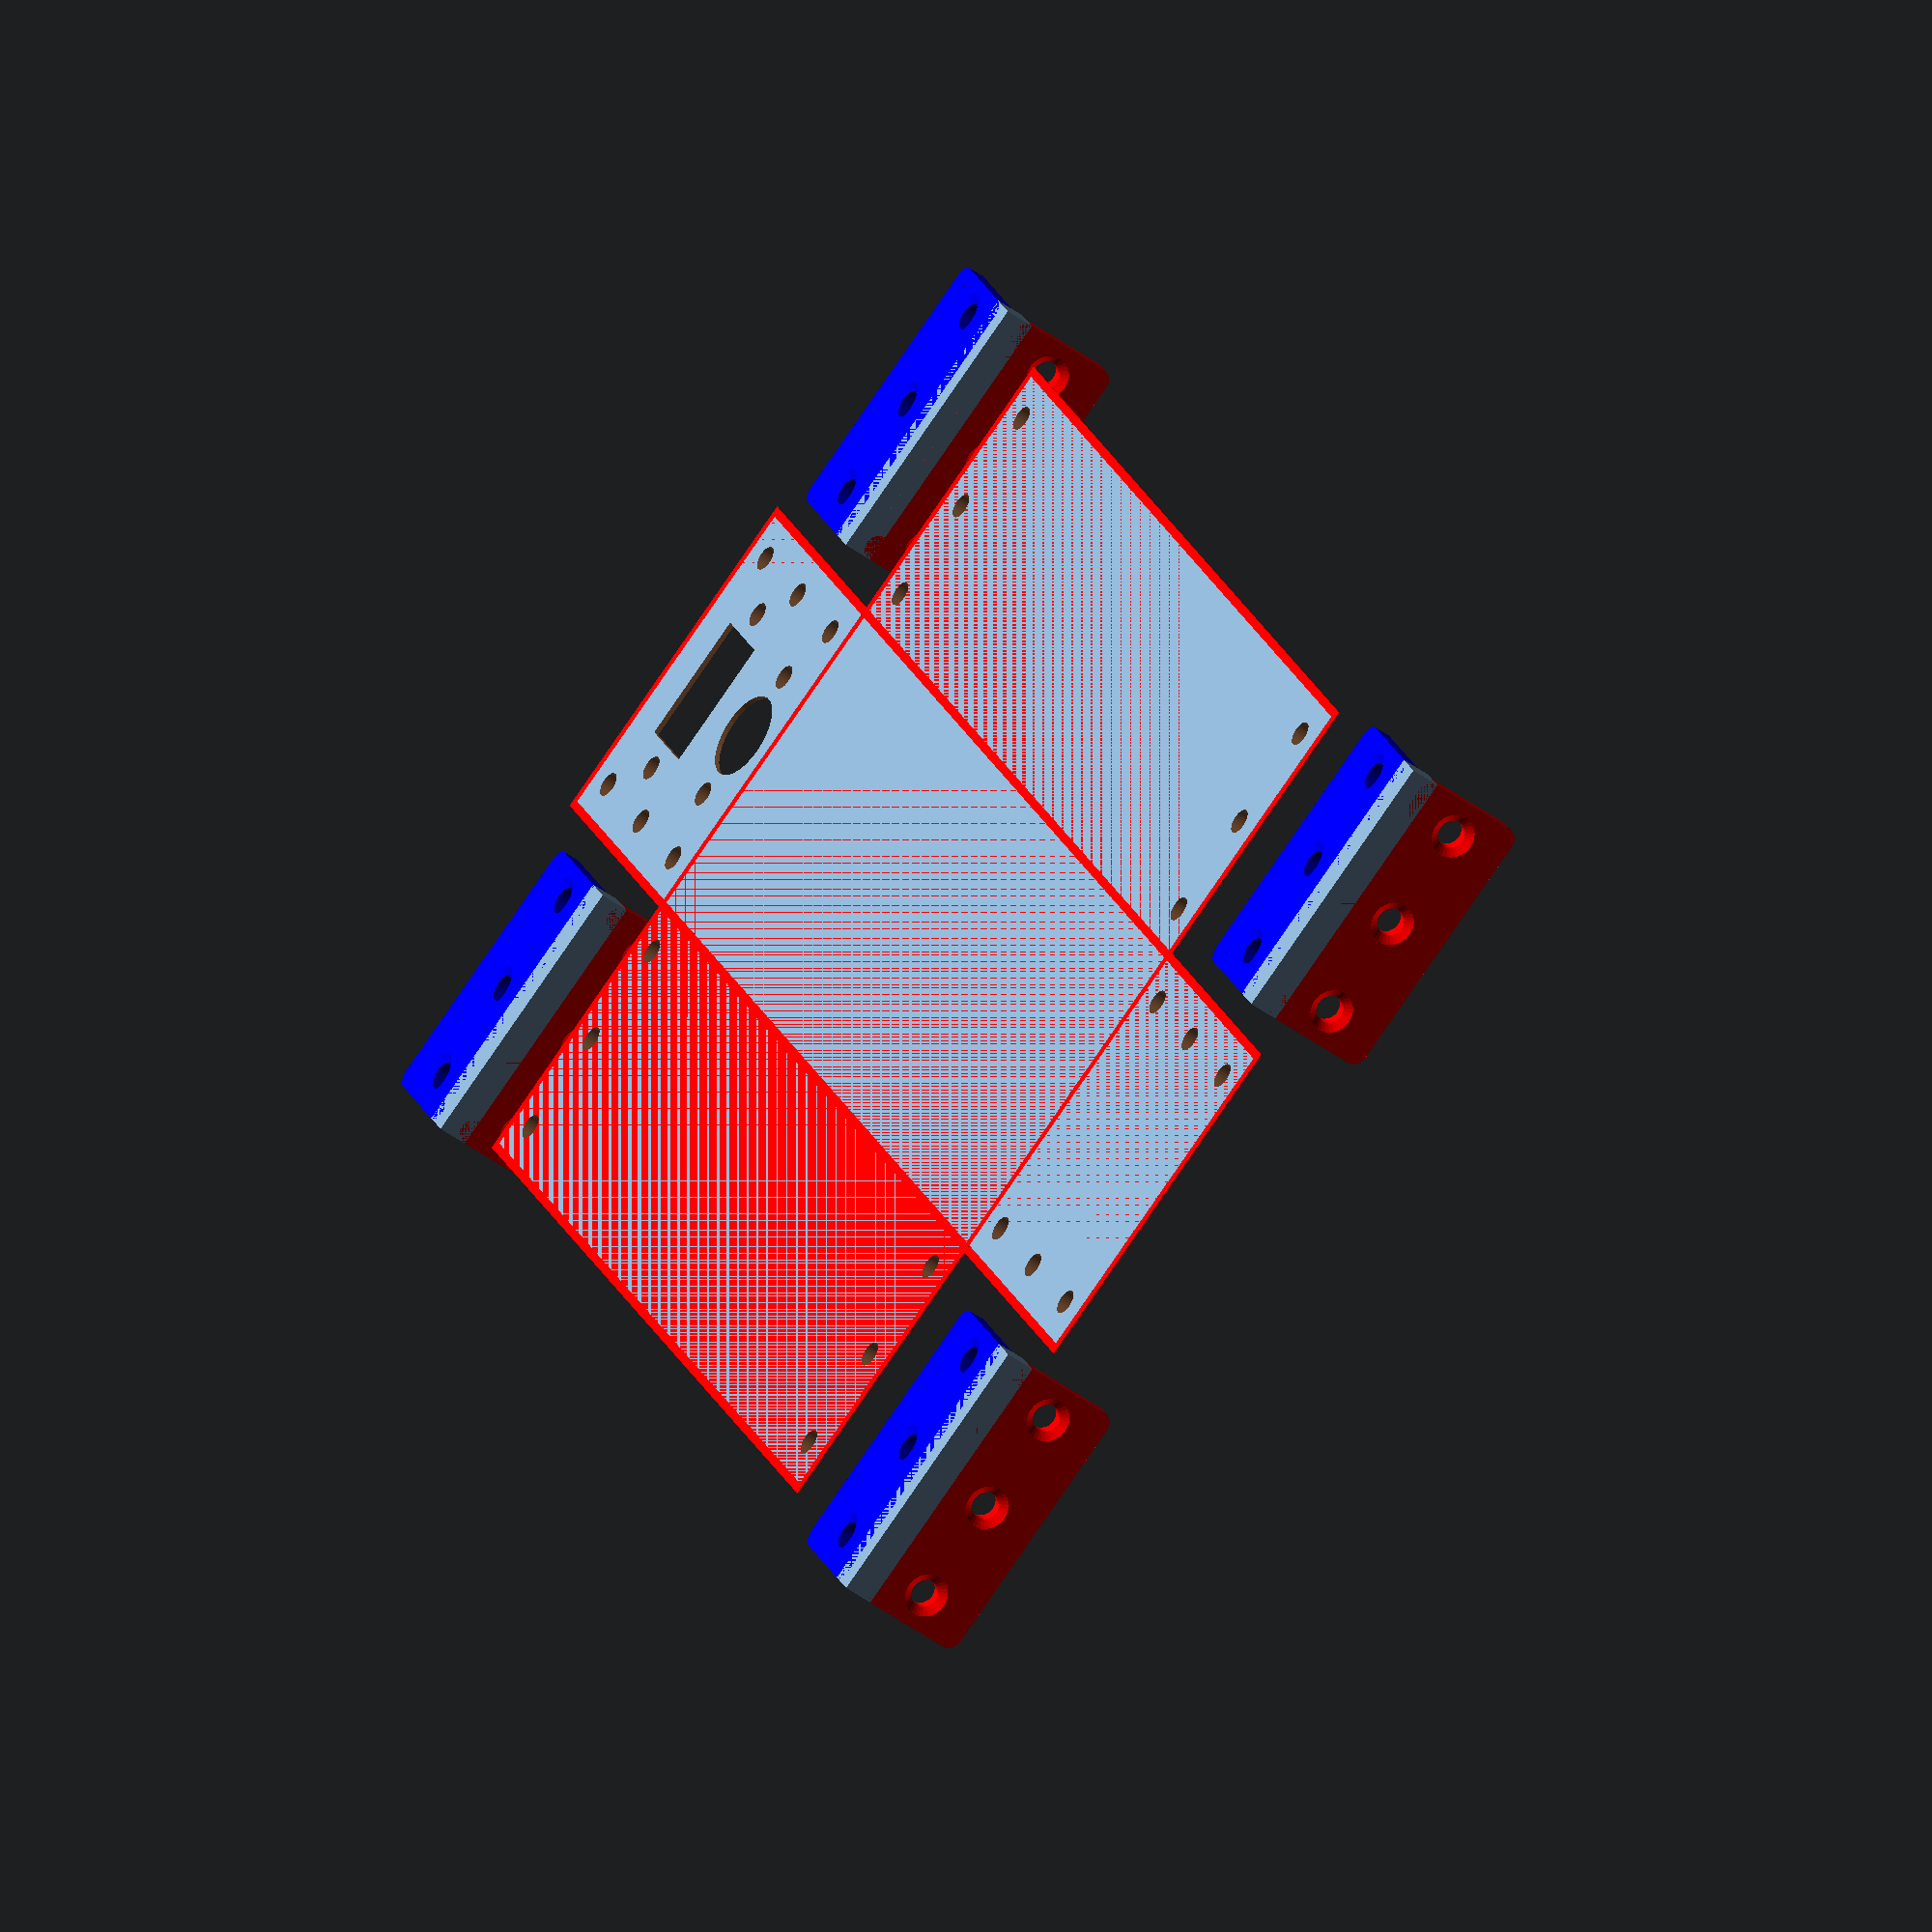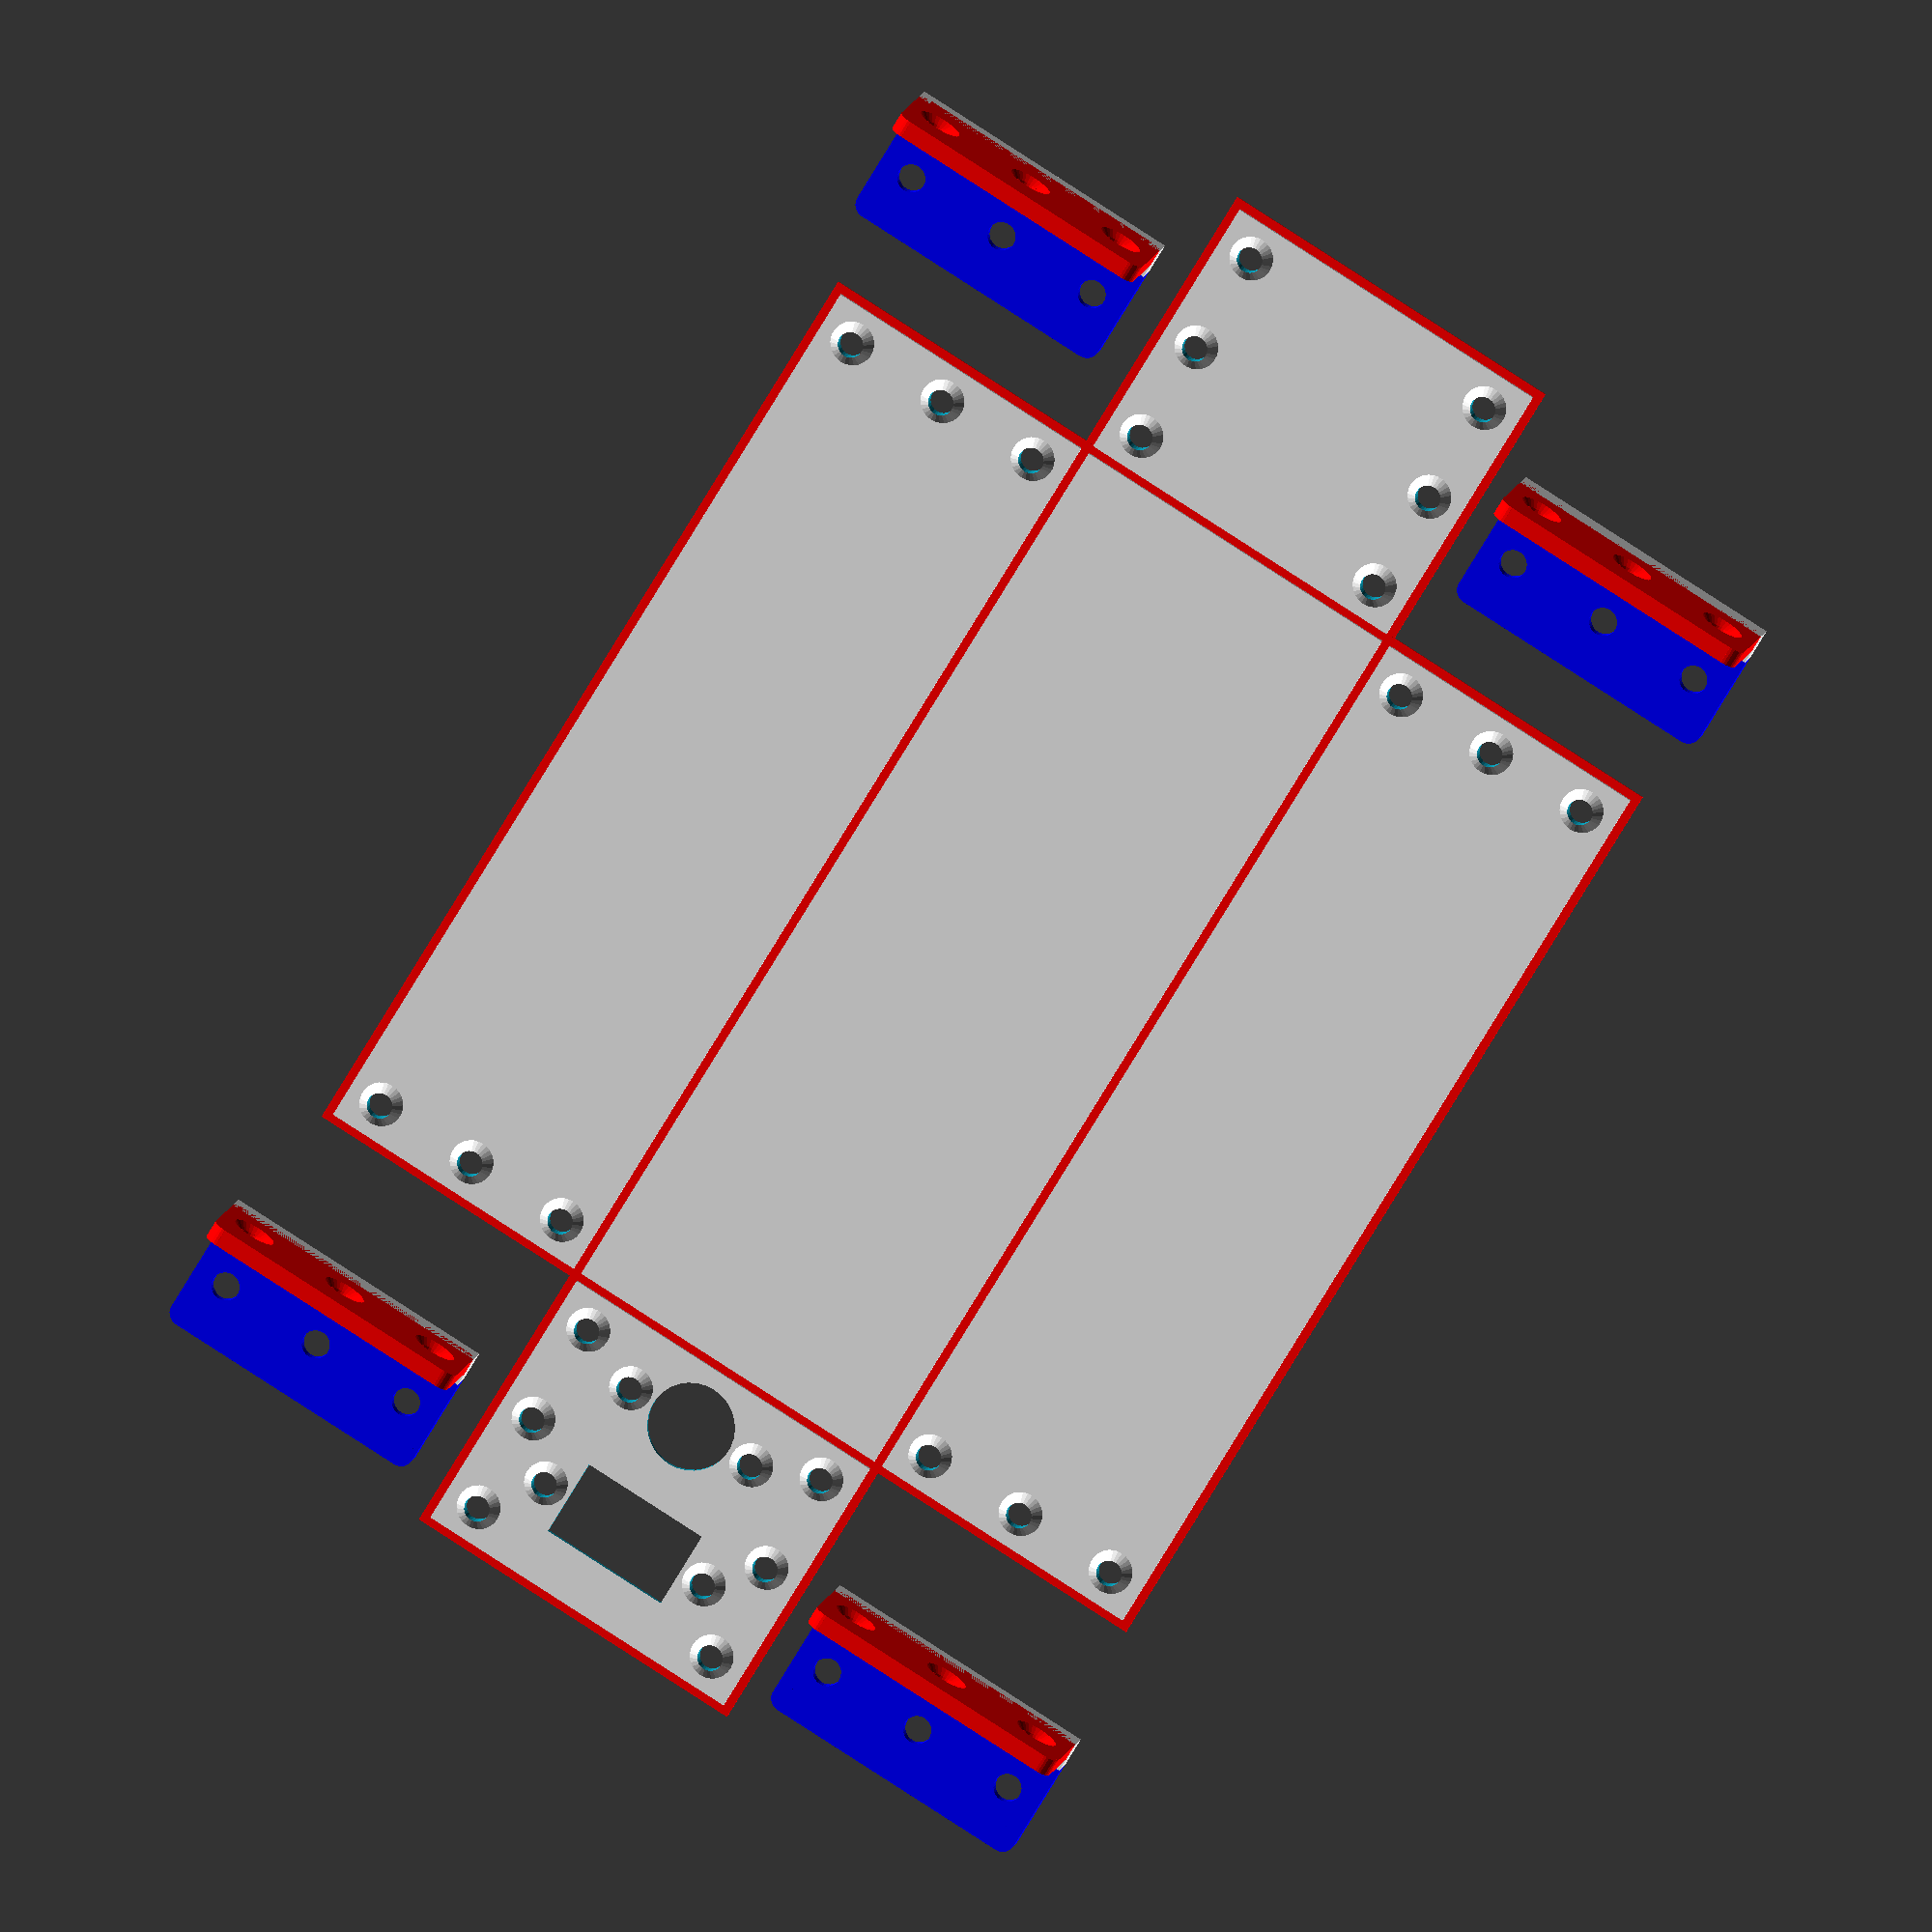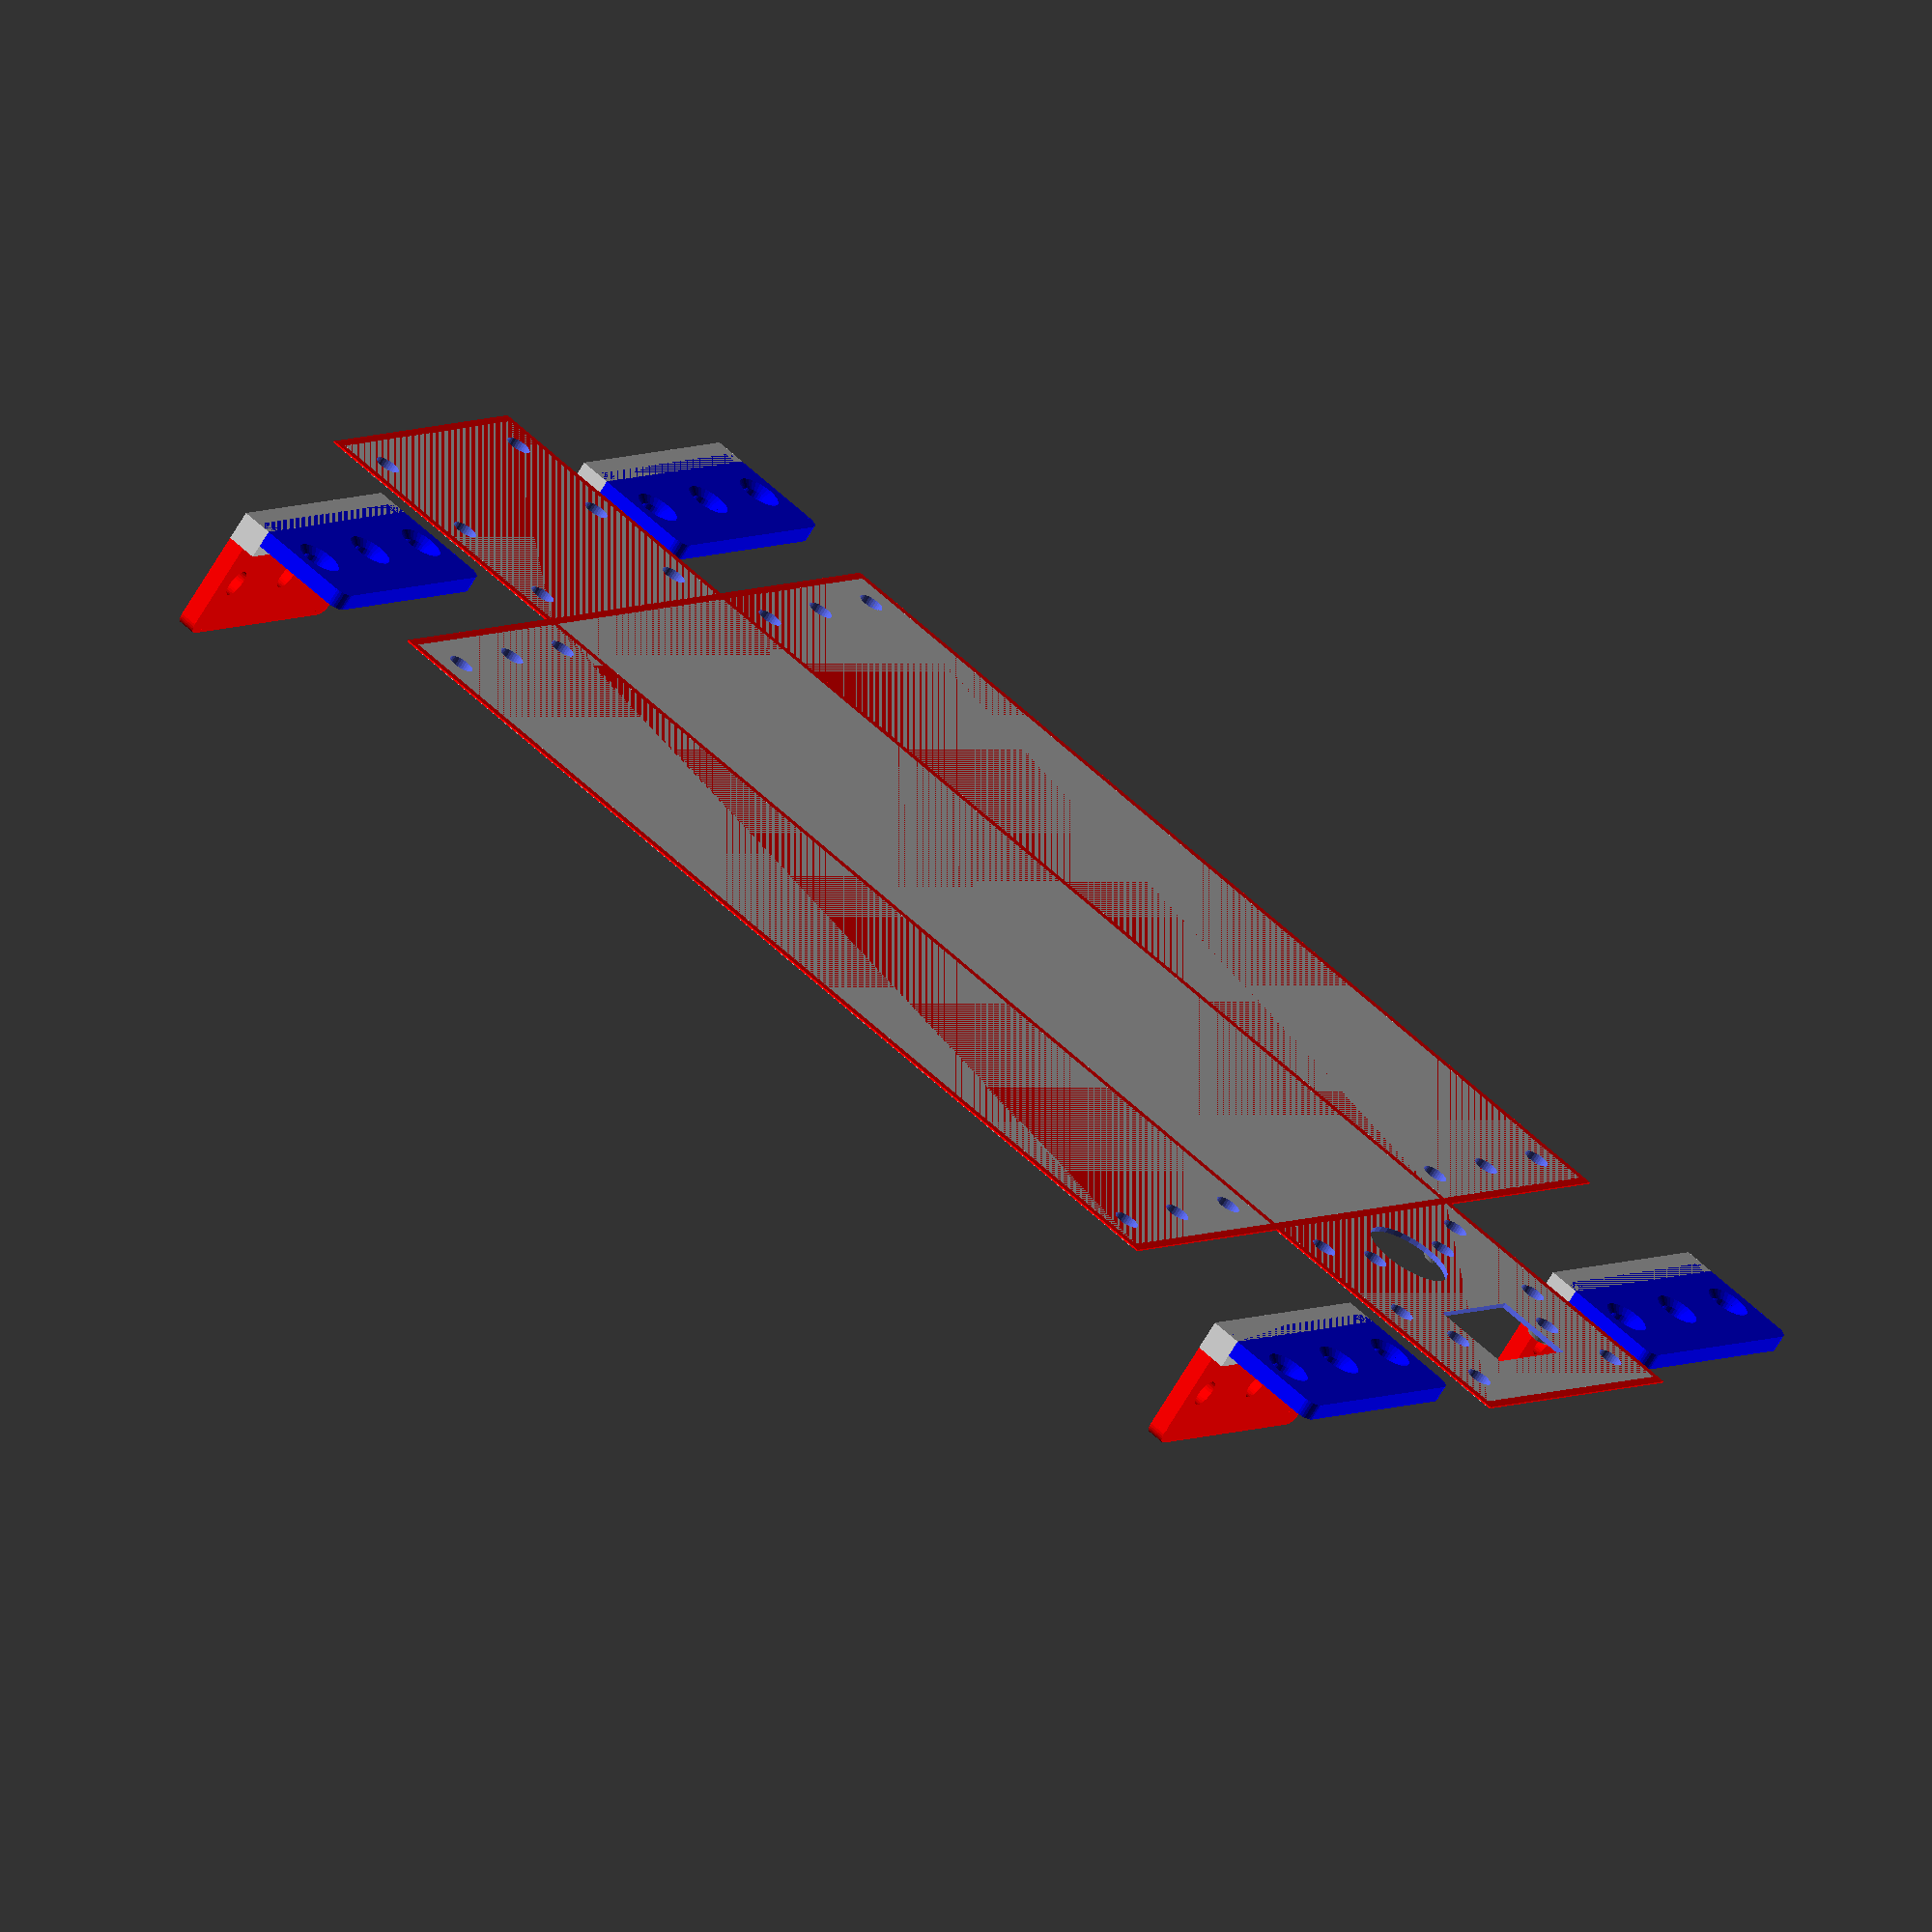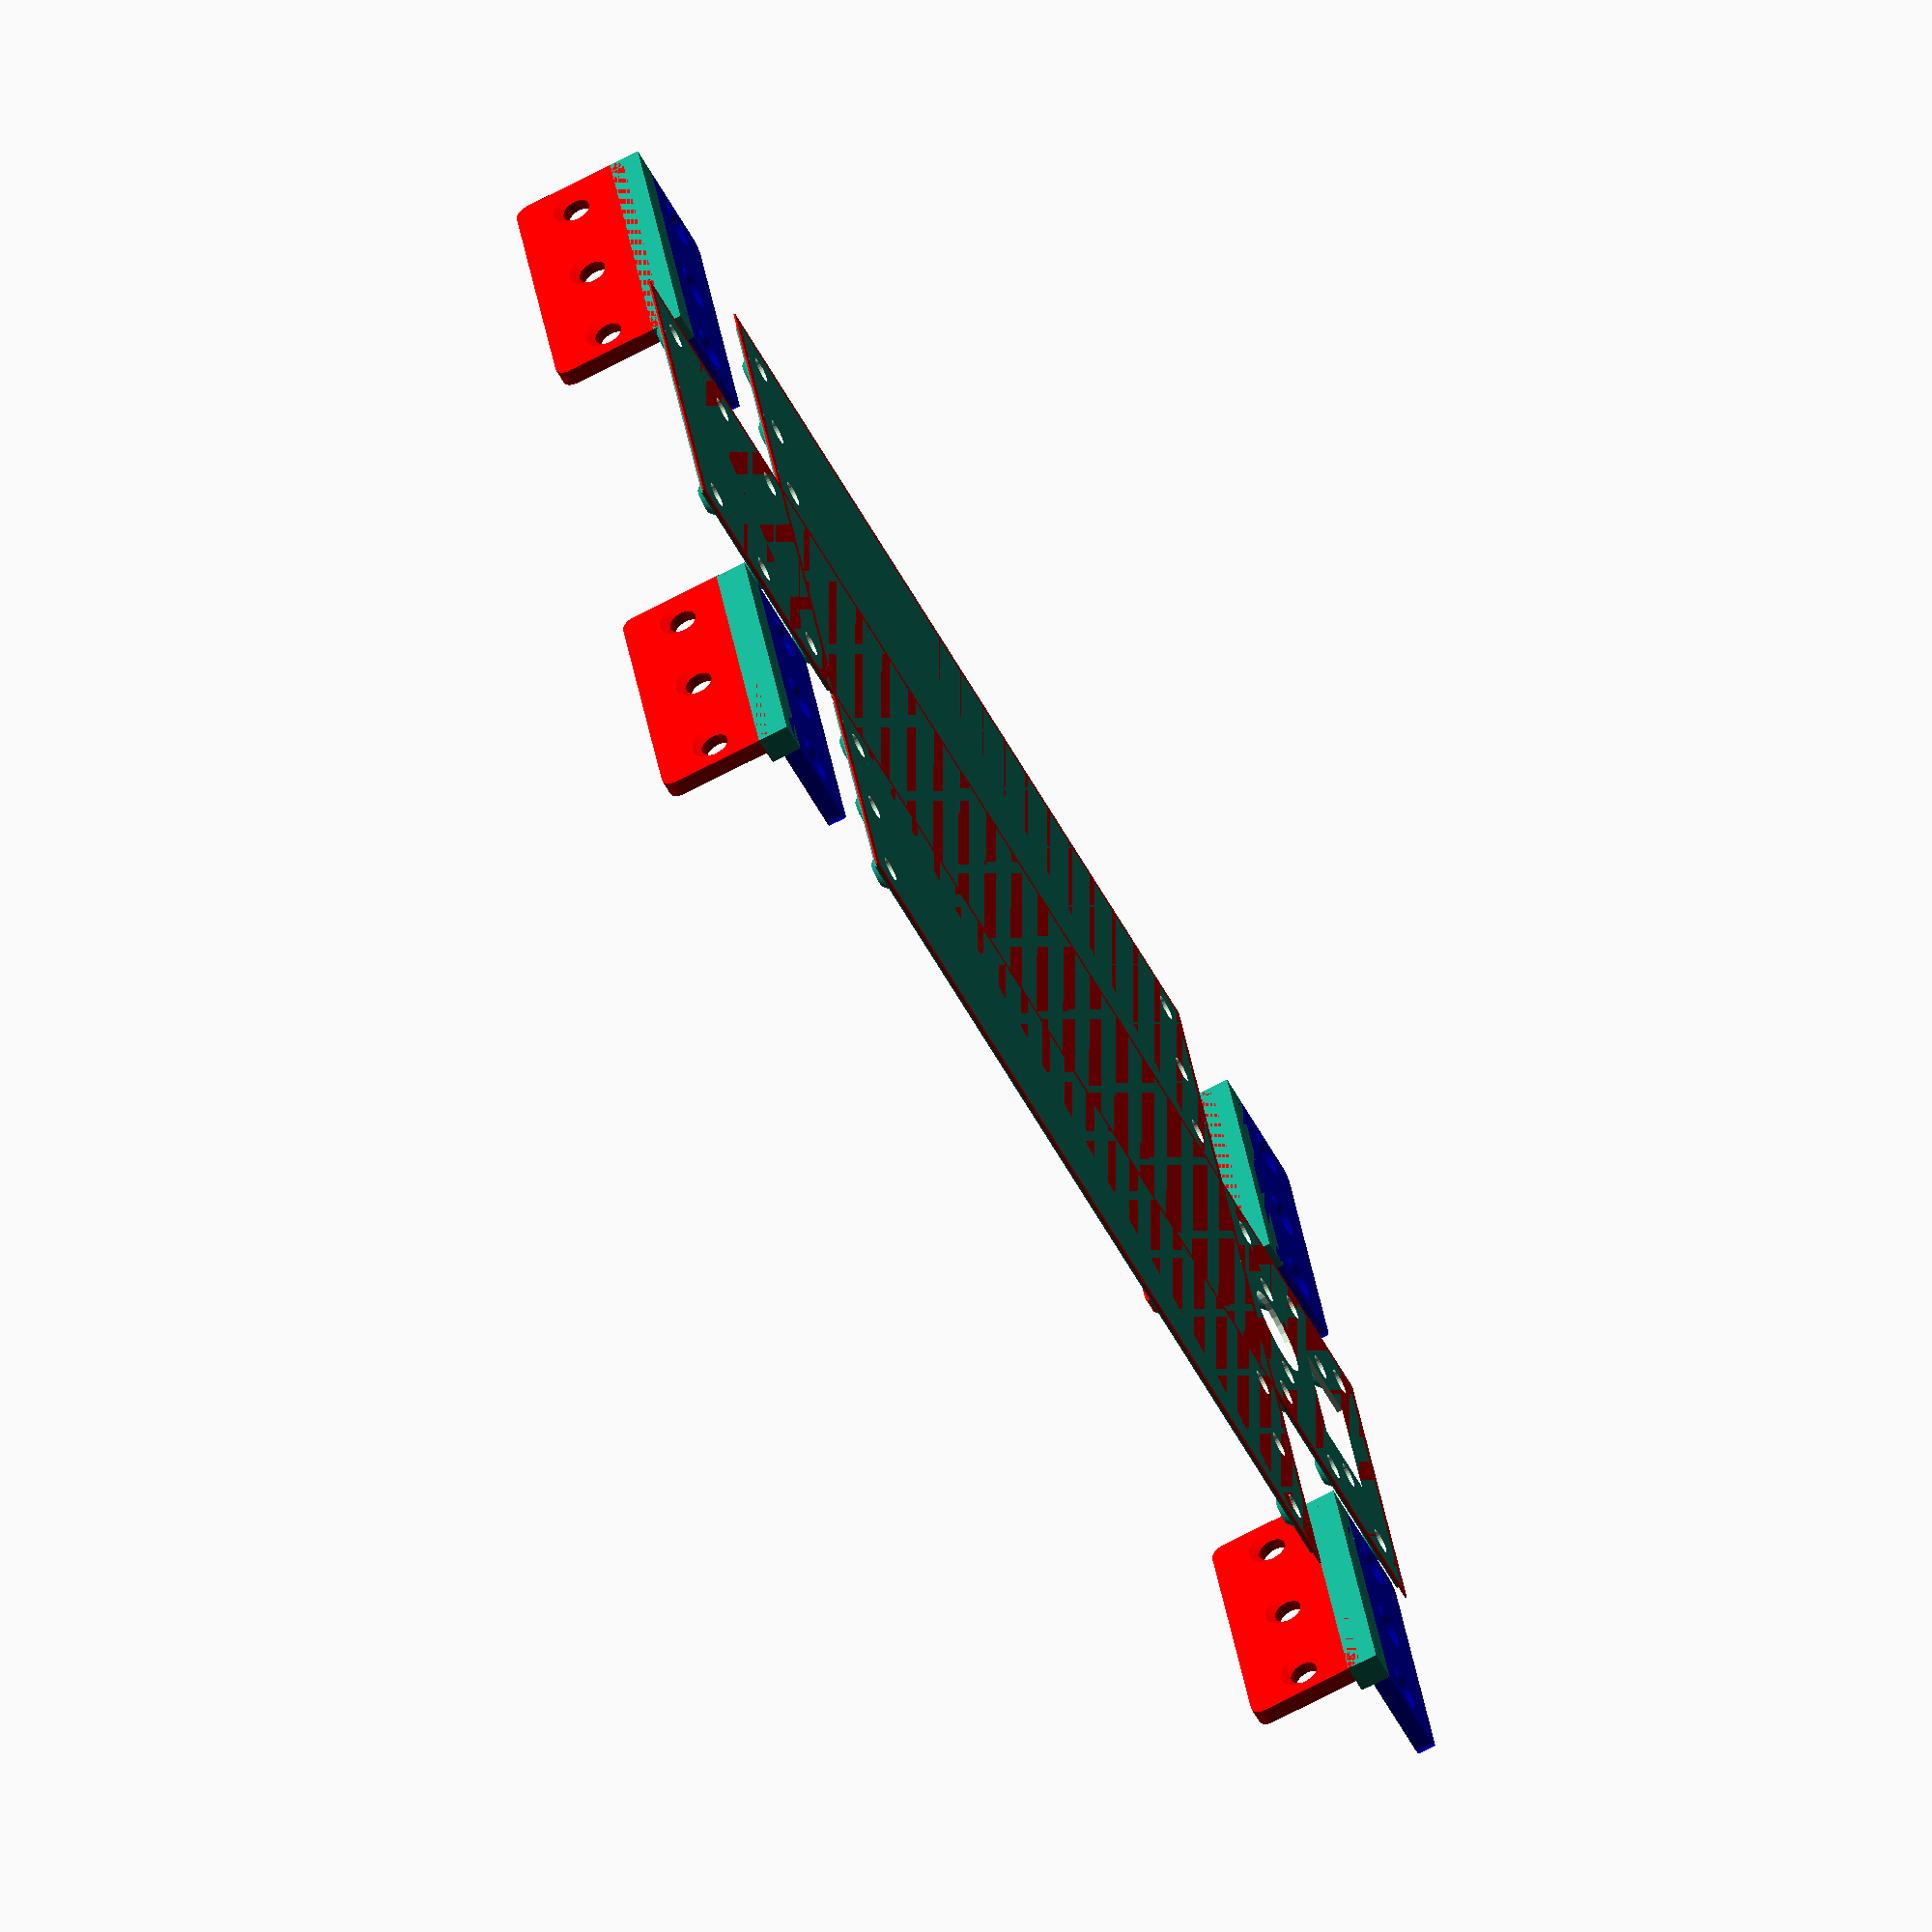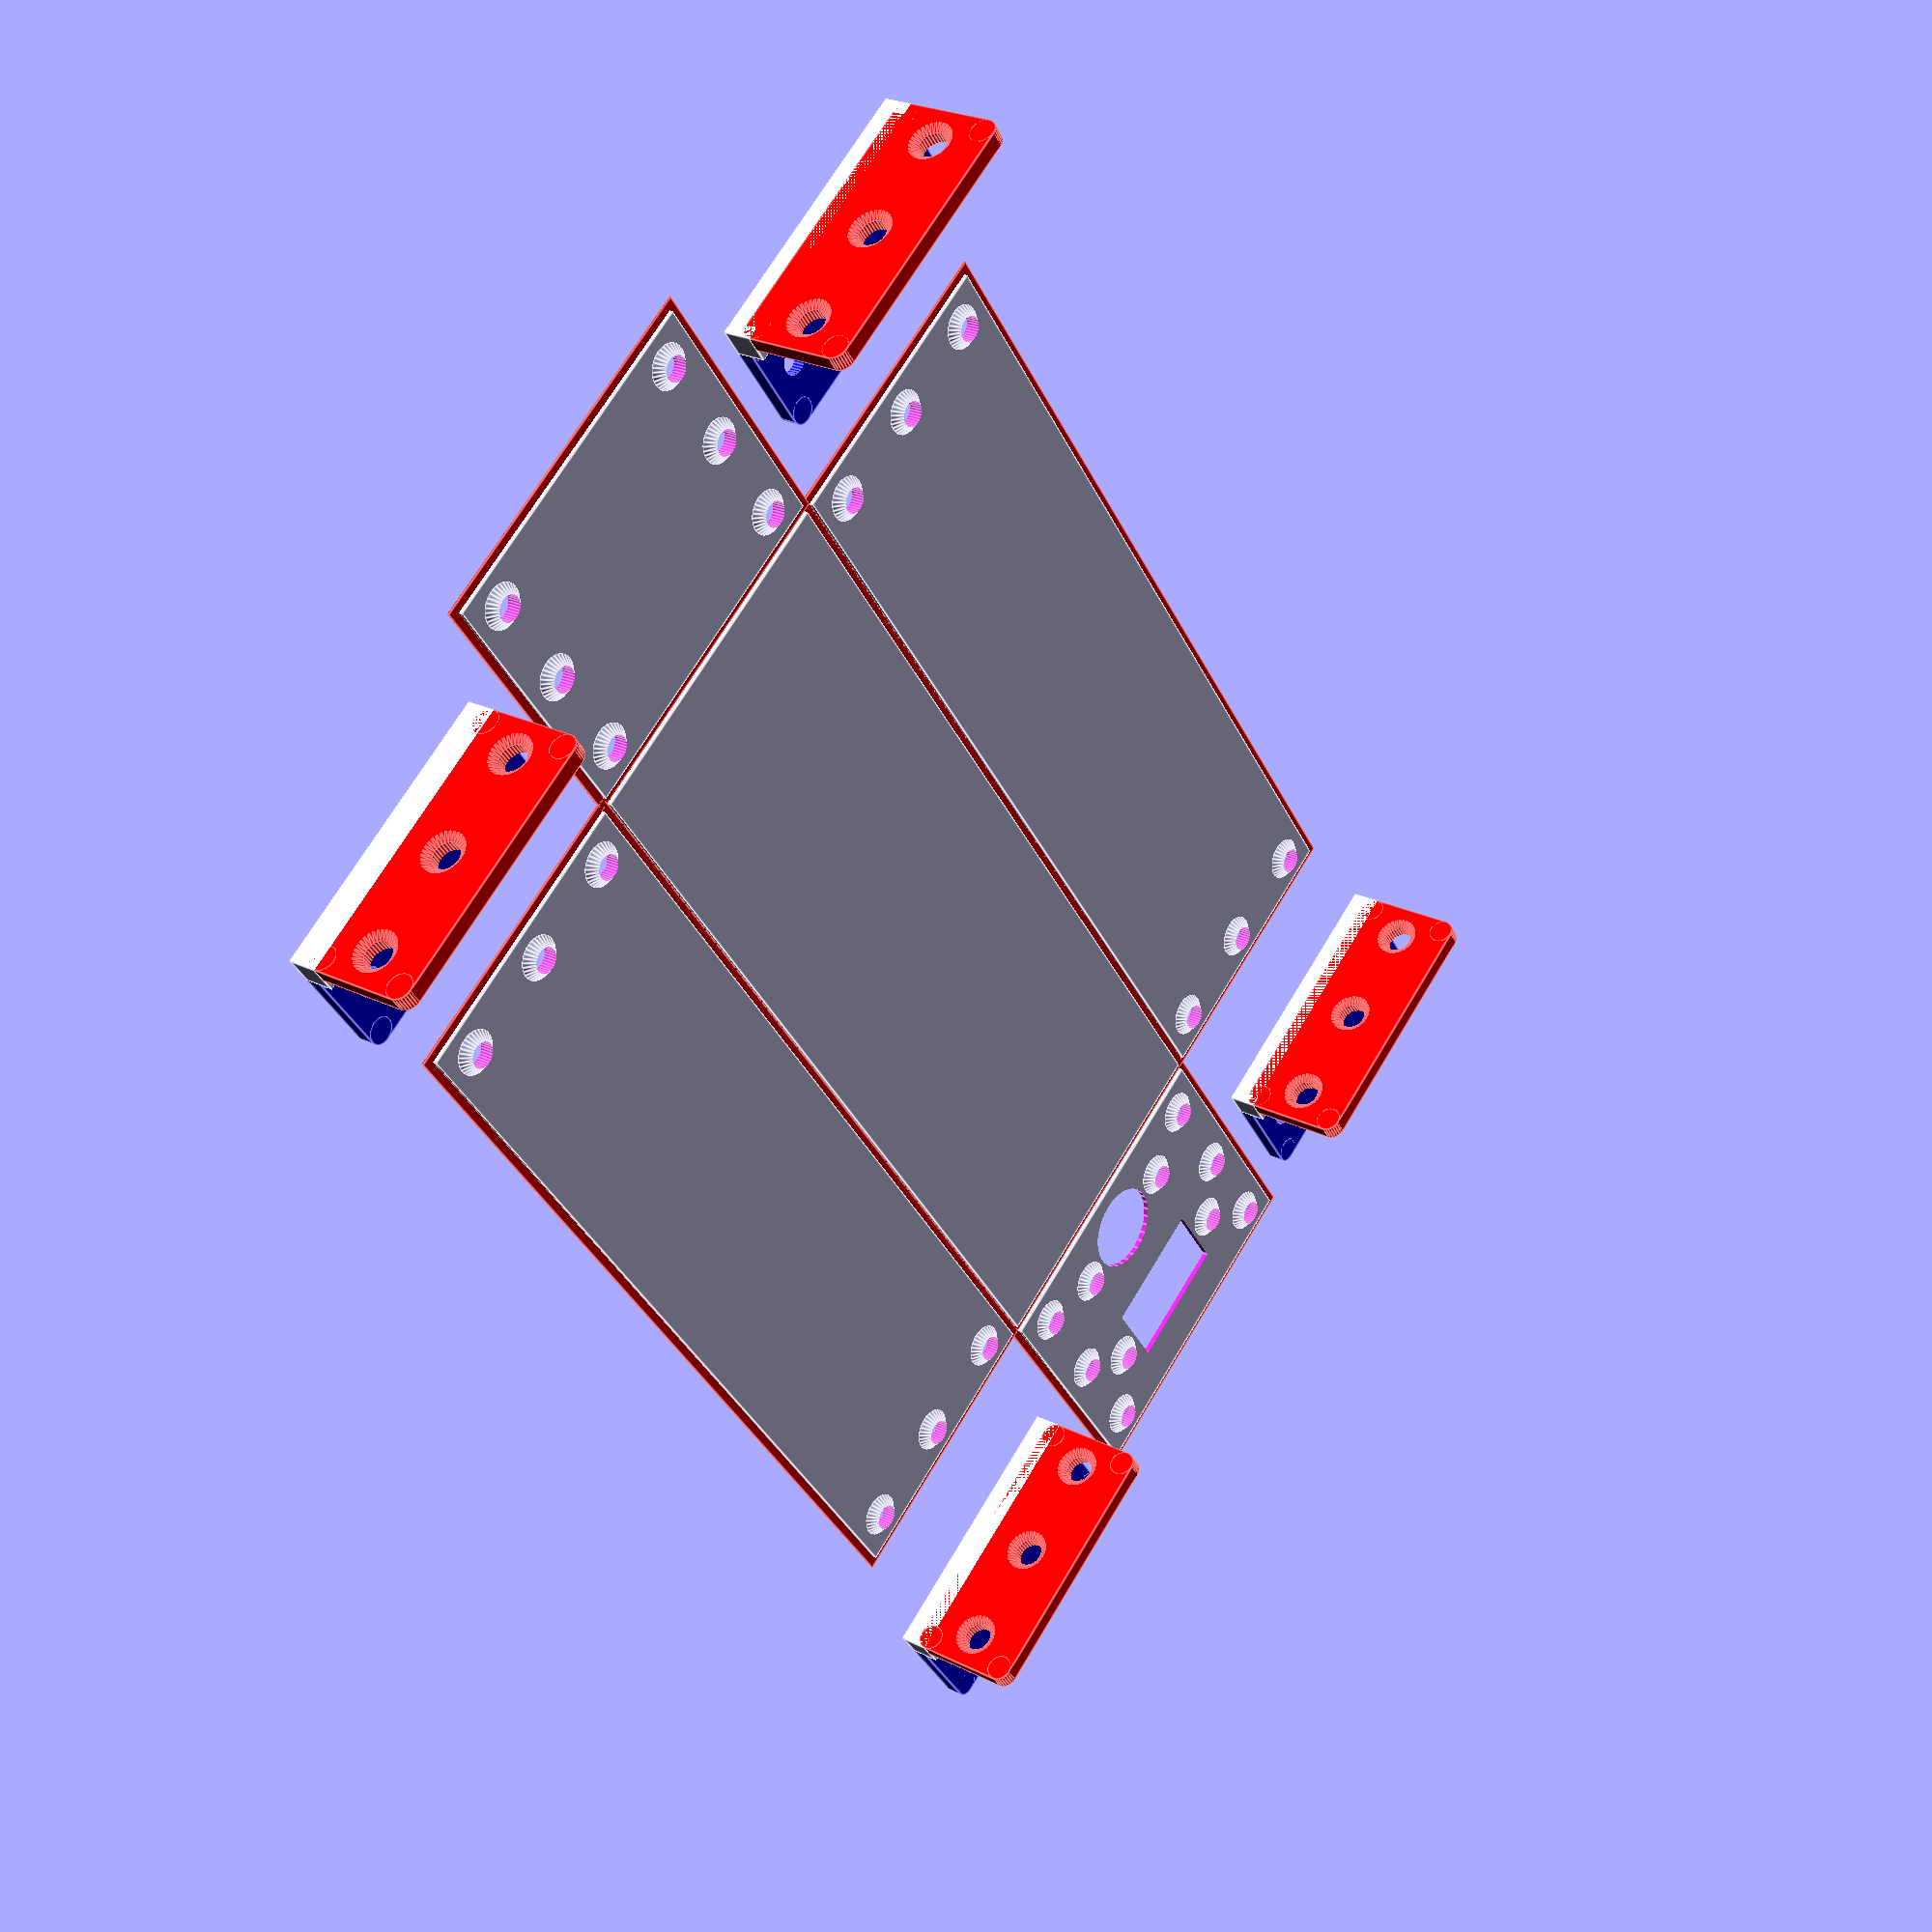
<openscad>
extra = 0.5;
$fs=0.1;

// Diameter of the holes in the panels. An m3 bolt will engage with this size
// If you want to put bolts through the holes rather than tighten into them, change to 
// holeDiam to 3.2

holeDiam = 2.9;

// Spacing between holes in the edges of the panels
holeSpacing = 10.0;

// Size of thin layer margin around panels. 
margin = 1.0;

// Margin into the panel of the holes in the corners
// This is the distance from the edge of the panel
// It is independent of the hole spacing

panelHoleMargin = 8.0;

// Thickness of the panel
foldThickness=0.2;

// Thickness of the base
baseThickness = 0.6;

// You can cut holes around openings so that they can be bound
// with thread. See the modules makeRoundHoleCutter and makeRectHoleCutter

// borderHoleMargin is the distance of these 
borderHoleMargin = 1.5;
borderHoleDiam = 1.0;
borderHoleSpacing = 1.5;


// heights and sizes of the pillars around the bolt holes
pillarHeight=1.5;
pillarTopDiam=2.0;
pillarBotDiam=5.0;

// Distance from the edge of a hole for mounting holes
// for hole covers
holePillarOffset=3.0;

module makeFoldHoleCutouts(distance){
    noOfHoles = floor(distance/holeSpacing)-1;
    holeGap = distance-margin;
    holeSpacing = holeGap/noOfHoles;
    for(i=[0:1:noOfHoles]){
        translate([-margin/2.0,margin/2.0+(i*holeSpacing),extra]){
            cylinder(h=foldThickness+(2*extra),d=holeDiam,center=true);
        }
    }
} 

module makePanelHoleCutouts(distance){
    noOfHoles = floor(distance/holeSpacing)-1;
    holeGap = distance-panelHoleMargin;
    holeSpacing = holeGap/noOfHoles;
    for(i=[0:1:noOfHoles]){
        translate([panelHoleMargin/2.0,panelHoleMargin/2.0+(i*holeSpacing),0]){
            ch=baseThickness+pillarHeight+(2*extra);
            translate([0,0,(ch/2)-extra]){
                cylinder(h=ch,d=holeDiam,center=true);
            }
        }
    }
} 

module makePanelHolePillars(distance){
    noOfHoles = floor(distance/holeSpacing)-1;
    holeGap = distance-panelHoleMargin;
    holeSpacing = holeGap/noOfHoles;
    for(i=[0:1:noOfHoles]){
        translate([panelHoleMargin/2.0,panelHoleMargin/2.0+(i*holeSpacing),baseThickness+(pillarHeight/2.0)]){
            cylinder(h=pillarHeight,d1=pillarBotDiam,d2=pillarTopDiam,center=true);
        }
    }
} 

module makePanel(width,depth,holes){
    outerWidth = width+(2*margin);
    outerDepth = depth+(2*margin);
    difference(){
        union(){
            translate([-margin,-margin,0]){
                color("red",1){
                    cube([outerWidth,outerDepth,foldThickness]);
                }
            }
            cube([width,depth,baseThickness]);
            if(holes[0]==1){
                makePanelHolePillars(depth);
            }
            if(holes[1]==1){
                translate([width-panelHoleMargin,0,0]){
                    makePanelHolePillars(depth);
                }
            } 
            if(holes[2]==1){
                translate([0,panelHoleMargin,0]){
                    rotate([0,0,-90]){
                        makePanelHolePillars(width);
                    }
                }
            }
            if(holes[3]==1){
                translate([0,depth,0]){
                    rotate([0,0,-90]){
                        makePanelHolePillars(width);
                    }
                }
            }
        }
        union(){
            if(holes[0]==1){
                makePanelHoleCutouts(depth);
            }
            if(holes[1]==1){
                translate([width-panelHoleMargin,0,0]){
                    makePanelHoleCutouts(depth);
                }
            } 
            if(holes[2]==1){
                translate([0,panelHoleMargin,0]){
                    rotate([0,0,-90]){
                        makePanelHoleCutouts(width);
                    }
                }
            }
            if(holes[3]==1){
                translate([0,depth,0]){
                    rotate([0,0,-90]){
                        makePanelHoleCutouts(width);
                    }
                }
            }
        }
    }
}

module makeRoundHoleCutter(radius){
    union(){
        translate([0,0,0]){
            cylinder(h=baseThickness+foldThickness+(2*extra),r=radius,center=true);
        }
        for(i=[0:15:360]){
            rotate([0,0,i]){
                translate([radius+borderHoleMargin,0,0]){
                    cylinder(h=baseThickness+foldThickness+(2*extra),r=borderHoleDiam/2.0,center=true);
                }
            }
        }
    }
}


module makeHorizHoleRow(x,y,length){
    holeLength = length - (2*borderHoleMargin);
    
    noOfHoles = floor(holeLength/borderHoleSpacing)-1;
    holeGap = holeLength/noOfHoles;
    for ( i=[0:1:noOfHoles]){
        translate([borderHoleMargin+x + (i*holeGap),y,0]){
        cylinder(h=baseThickness+foldThickness+(2*extra),r=borderHoleDiam/2.0,center=true);
        }
    }
}

module makeVertHoleRow(x,y,length){
    holeLength = length - (2*borderHoleMargin);
    
    noOfHoles = floor(holeLength/borderHoleSpacing)-1;
    holeGap = holeLength/noOfHoles;
    for ( i=[0:1:noOfHoles]){
        translate([x, borderHoleMargin+y + (i*holeGap),0]){
        cylinder(h=baseThickness+foldThickness+(2*extra),r=borderHoleDiam/2.0,center=true);
        }
    }
}

module makeRectHoleCutter(width,depth){
    union(){
        translate([0,0,0]){
            cube([width,depth,baseThickness+foldThickness+(2*extra)],center=true);
        }
        ox= -((width/2) + borderHoleMargin);
        oy= -((depth/2)  + borderHoleMargin);
        bwidth = width + (2*borderHoleMargin);
        bdepth = depth + (2*borderHoleMargin);
        makeHorizHoleRow(ox,oy,bwidth);
        makeHorizHoleRow(ox,oy+bdepth,bwidth);
        makeVertHoleRow(ox,oy,bdepth);
        makeVertHoleRow(ox+bwidth,oy,bdepth);
    }
  }


module makeTemplate(width,depth,height){
    makePanel(height,depth);
    translate([height+margin,0,0]){
        makePanel(width,depth);
    }
    translate([height+(2*margin)+width,0,0]){
        makePanel(height,depth);
    }
    translate([height+margin,depth+margin,0]){
        makePanel(width,height);
    }
    translate([height+margin,depth+(2*margin)+height,0]){
        makePanel(width,depth);
    }
    translate([height+margin,-(margin+height),0]){
        makePanel(width,height);
    }
}


module plate(width,depth,height, cornerRadius,corners)
{
    translate([-width/2.0, -depth/2.0, 0])
    {
        difference()
        {
            cube([width,depth,height]);
            if (corners[0]==1){
                translate([-extra,-extra,-extra])
                {
                     cube([cornerRadius+extra,cornerRadius+extra,height+2*extra]);
                }
            }
            if (corners[1]==1){
                translate([-extra,depth-cornerRadius,-extra])
                {
                    cube([cornerRadius+extra,cornerRadius+extra,height+2*extra]);
                }
            }
            if (corners[2]==1){
                translate([width-cornerRadius,depth-cornerRadius,-extra])
                {
                    cube([cornerRadius+extra,cornerRadius+extra,height+2*extra]);
                }
            }
            if (corners[3]==1){
                translate([width-cornerRadius,-extra,-extra])
                {
                    cube([cornerRadius+extra,cornerRadius+extra,height+2*extra]);
                }
            }
        }
        translate([cornerRadius,cornerRadius,0]) cylinder(r=cornerRadius,h=height);
        translate([width-cornerRadius,cornerRadius,0]) cylinder(r=cornerRadius,h=height);
        translate([cornerRadius,depth-cornerRadius,0]) cylinder(r=cornerRadius,h=height);
        translate([width-cornerRadius,depth-cornerRadius,0]) cylinder(r=cornerRadius,h=height);
    }
}   

module Hole( pinRadius, pinHeight, topRadius,topHeight)
{
    union(){
        translate([0,0,-extra]){
            cylinder(r=pinRadius,h=pinHeight+extra*2);
        }
        translate([0,0,pinHeight]){
            cylinder(h=topHeight+extra,r1=pinRadius,r2=topRadius);
        }
    }
}


module holeRow ( width,depth,height, holeSpacing, holeRadius  ){
    

    translate([-width/2.0, -depth/2.0, 0])
    {
        noOfHoles = floor(depth/holeSpacing)-1;
        holeGap = depth-panelHoleMargin;
        holeSpacing = holeGap/noOfHoles;
       
        x = width/2.0;
        y = panelHoleMargin/2.0;
        pinRadius = holeRadius;
        topRadius = holeRadius*2;
        pinHeight = height * 0.666;
        topHeight = height * 0.333;
        for ( i=[0:1:noOfHoles]){
            translate([x,y+(i*holeSpacing),0]){
                Hole(pinRadius, pinHeight, topRadius,topHeight);
            }
        }
    }
}

module strip( width, depth, height, cornerRadius, holeSpacing, holeRadius, corners )
{
    difference(){
        plate(width,depth,height,cornerRadius,corners);
        holeRow(width,depth,height,holeSpacing,holeRadius);
    }
}

module cornerStrip( width, depth, height, cornerRadius, holeSpacing, holeRadius )
{
    union(){
        color("red",1){
            translate([width/2.0+height,0,width/2.0+height]){
                rotate([0,-90,0]){
                    translate([0,0,height]){
                        rotate ([180,0,0]){
                            strip(width, depth, height, cornerRadius, holeSpacing, holeRadius,[1,1,1,1]);
                        }
                    }
                }
            }
        }
        translate([0,0,height]){
            rotate ([180,0,0]){
                color("blue",1){
                    strip(width, depth, height, cornerRadius, holeSpacing, holeRadius,[1,1,1,1]);
                }
            }
        }
        translate([width/2.0-cornerRadius,-depth/2.0,0]){
            cube([height+cornerRadius,depth,height+cornerRadius]);
        }
        translate([-1.5*width+height,depth/2,0]){
            //cube([2*width, height,2*width]);
        }
    }
}

module corner(depth, holeSpacing)
{
    cornerRadius = 1.5;
    screwHoleRadius = 1.45;
    accessHoleRadius = 1.6;
    width=13.5;
    height=2;
    
    cornerStrip(width=width, depth=depth, height=height, cornerRadius=cornerRadius, holeSpacing=holeSpacing, holeRadius=accessHoleRadius);

}


module partyCamCase(){
    width=113-(2*margin);
    depth=41-(2*margin);
    height=34-(2*margin);
    tripodHoleDiam=10.0;
    tripodHoleHeight=7.0;
    usbHoleWidth=15;
    usbHoleHeight=9;
    usbHolePos=17;
    union(){
        translate([10,-20,0]){
            corner(height,holeSpacing);
        }

        translate([10,60,0]){
            corner(height,holeSpacing);
        }

        translate([160,60,0]){
            corner(height,holeSpacing);
        }

        translate([160,-20,0]){
            corner(height,holeSpacing);
        }

        difference(){
            union(){
                union(){
                    difference(){
                        union(){
                            makePanel(height,depth,[0,0,1,1]);
                            translate([height-tripodHoleHeight,depth/2.0-tripodHoleDiam/2.0-holePillarOffset,baseThickness+(pillarHeight/2.0)]){
                                cylinder(h=pillarHeight,d1=pillarBotDiam,d2=pillarTopDiam,center=true);
                            }
                            translate([height-tripodHoleHeight,depth/2.0+tripodHoleDiam/2.0+holePillarOffset,baseThickness+(pillarHeight/2.0)]){
                                cylinder(h=pillarHeight,d1=pillarBotDiam,d2=pillarTopDiam,center=true);
                            }

                            translate([height-usbHolePos - usbHoleHeight/2.0,depth/2.0-usbHoleWidth/2.0- holePillarOffset,baseThickness+(pillarHeight/2.0)]){
                                cylinder(h=pillarHeight,d1=pillarBotDiam,d2=pillarTopDiam,center=true);
                            }
                            translate([height-usbHolePos - usbHoleHeight/2.0,depth/2.0+usbHoleWidth/2.0+holePillarOffset,baseThickness+(pillarHeight/2.0)]){
                                cylinder(h=pillarHeight,d1=pillarBotDiam,d2=pillarTopDiam,center=true);
                            }


                        }
                        ch=baseThickness+pillarHeight+(2*extra);

                        translate([height-tripodHoleHeight,depth/2.0,(ch/2)-extra]){
                            cylinder(d=tripodHoleDiam,h=ch,center=true);
                        }
                        
                        translate([height-tripodHoleHeight,depth/2.0+tripodHoleDiam/2.0+holePillarOffset,0]){
                            cylinder(d=holeDiam,h=10,center=true);
                        }
                        translate([height-tripodHoleHeight,depth/2.0-tripodHoleDiam/2.0-holePillarOffset,0]){
                            cylinder(d=holeDiam,h=10,center=true);
                        }
                        
                        translate([height-usbHolePos-(usbHoleHeight/2.0),depth/2.0,(ch/2)-extra]){
                            cube([usbHoleHeight,usbHoleWidth,ch],center=true);
                        }
                        
                        translate([height-usbHolePos- usbHoleHeight/2.0,depth/2.0+usbHoleWidth/2.0+holePillarOffset,0]){
                            cylinder(d=holeDiam,h=10,center=true);
                        }
                        translate([height-usbHolePos - usbHoleHeight/2.0,depth/2.0-usbHoleWidth/2.0-holePillarOffset,0]){
                            cylinder(d=holeDiam,h=10,center=true);
                        }
                        
                    }
                }
                translate([height+margin,0,0]){
                    makePanel(width,depth,[0,0,0,0]);
                }
                translate([height+(2*margin)+width,0,0]){
                    makePanel(height,depth,[0,0,1,1]);
                }
                translate([height+margin,depth+margin,0]){
                    makePanel(width,height,[1,1,0,0]);
                }
                translate([height+margin,-(margin+height),0]){
                    makePanel(width,height,[1,1,0,0]);
                }
            }
        }
    }
}

partyCamCase();

</openscad>
<views>
elev=46.7 azim=118.1 roll=230.1 proj=o view=solid
elev=350.1 azim=301.3 roll=10.5 proj=o view=solid
elev=67.1 azim=326.8 roll=149.6 proj=o view=solid
elev=71.2 azim=18.7 roll=117.6 proj=o view=solid
elev=156.0 azim=52.9 roll=230.3 proj=p view=edges
</views>
